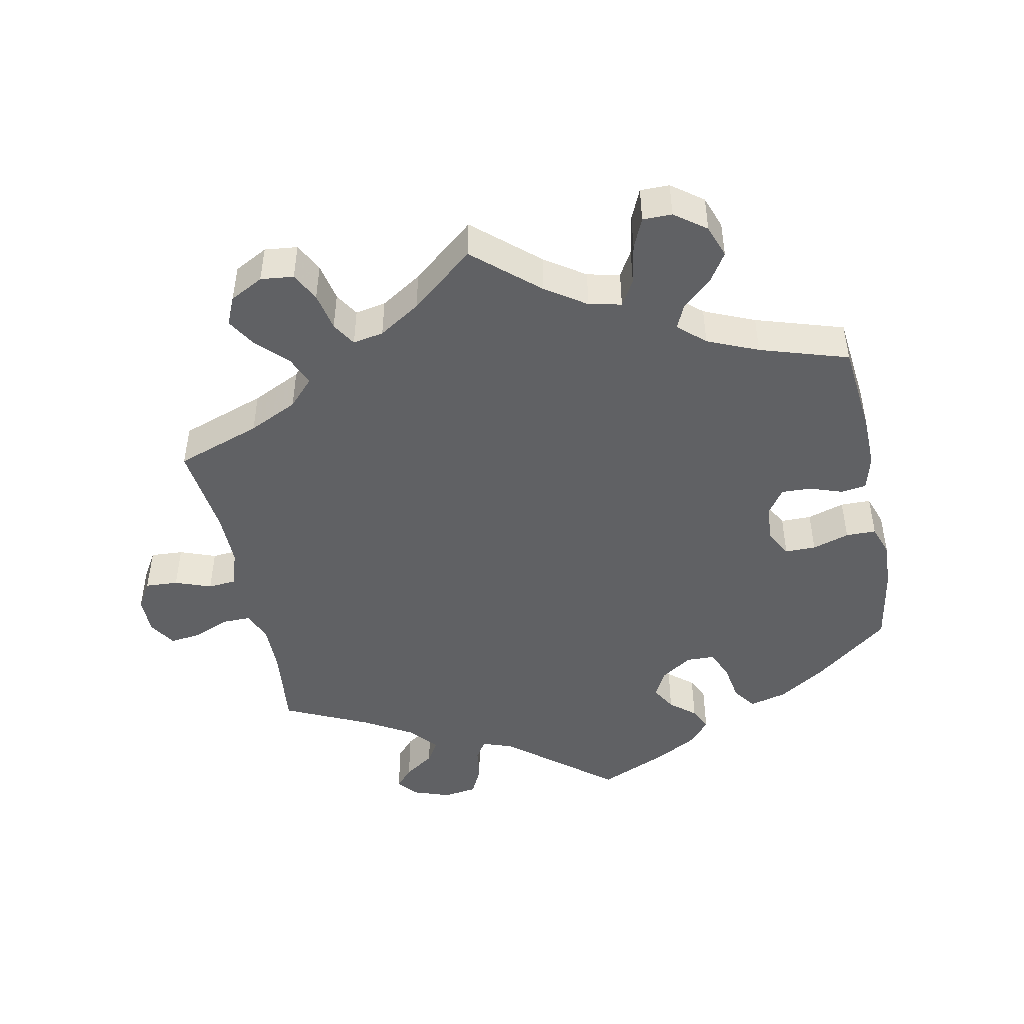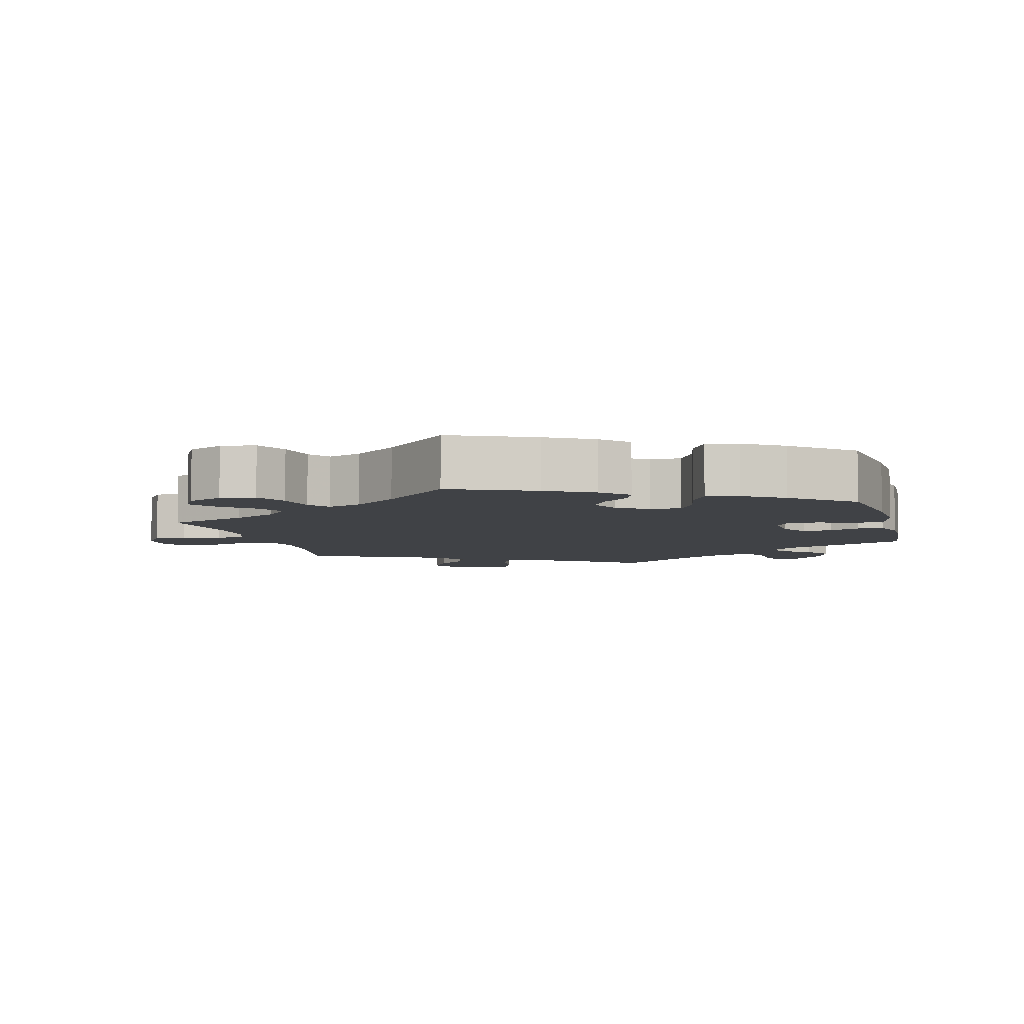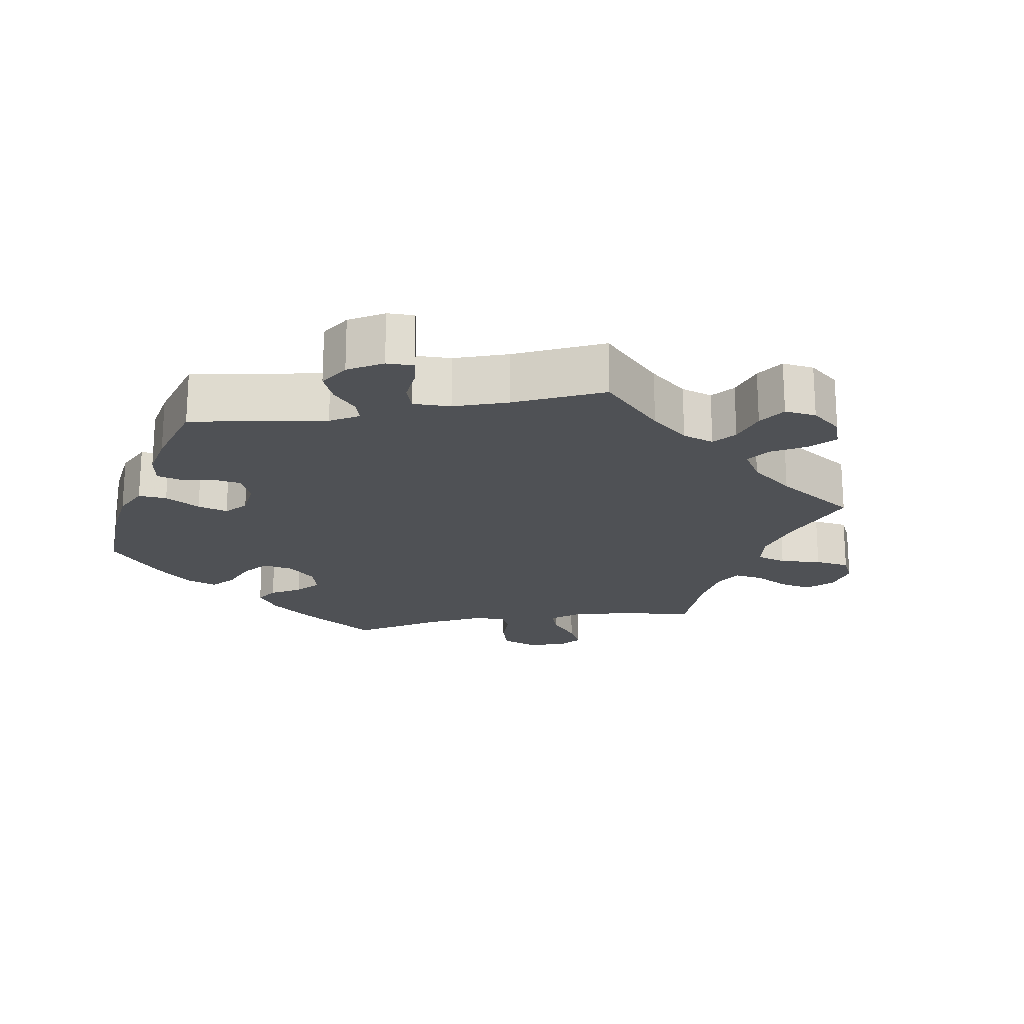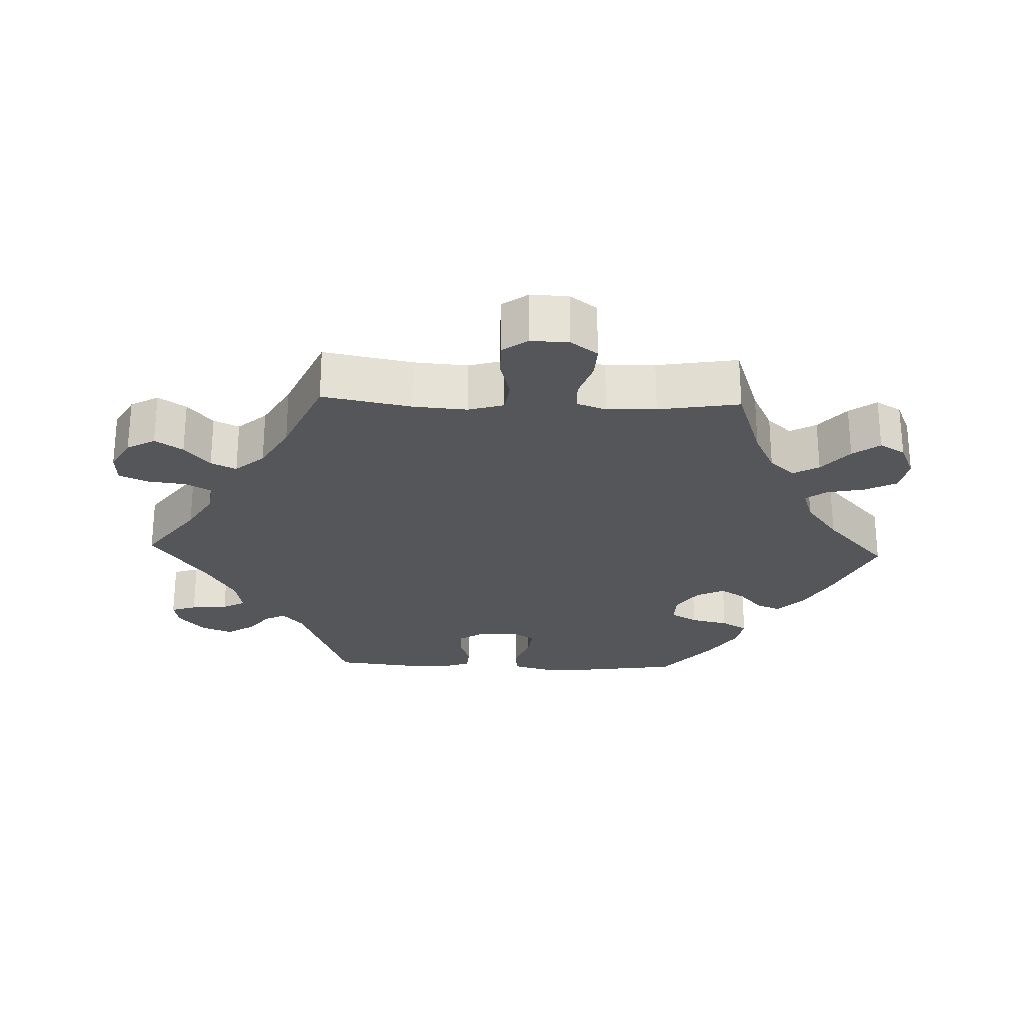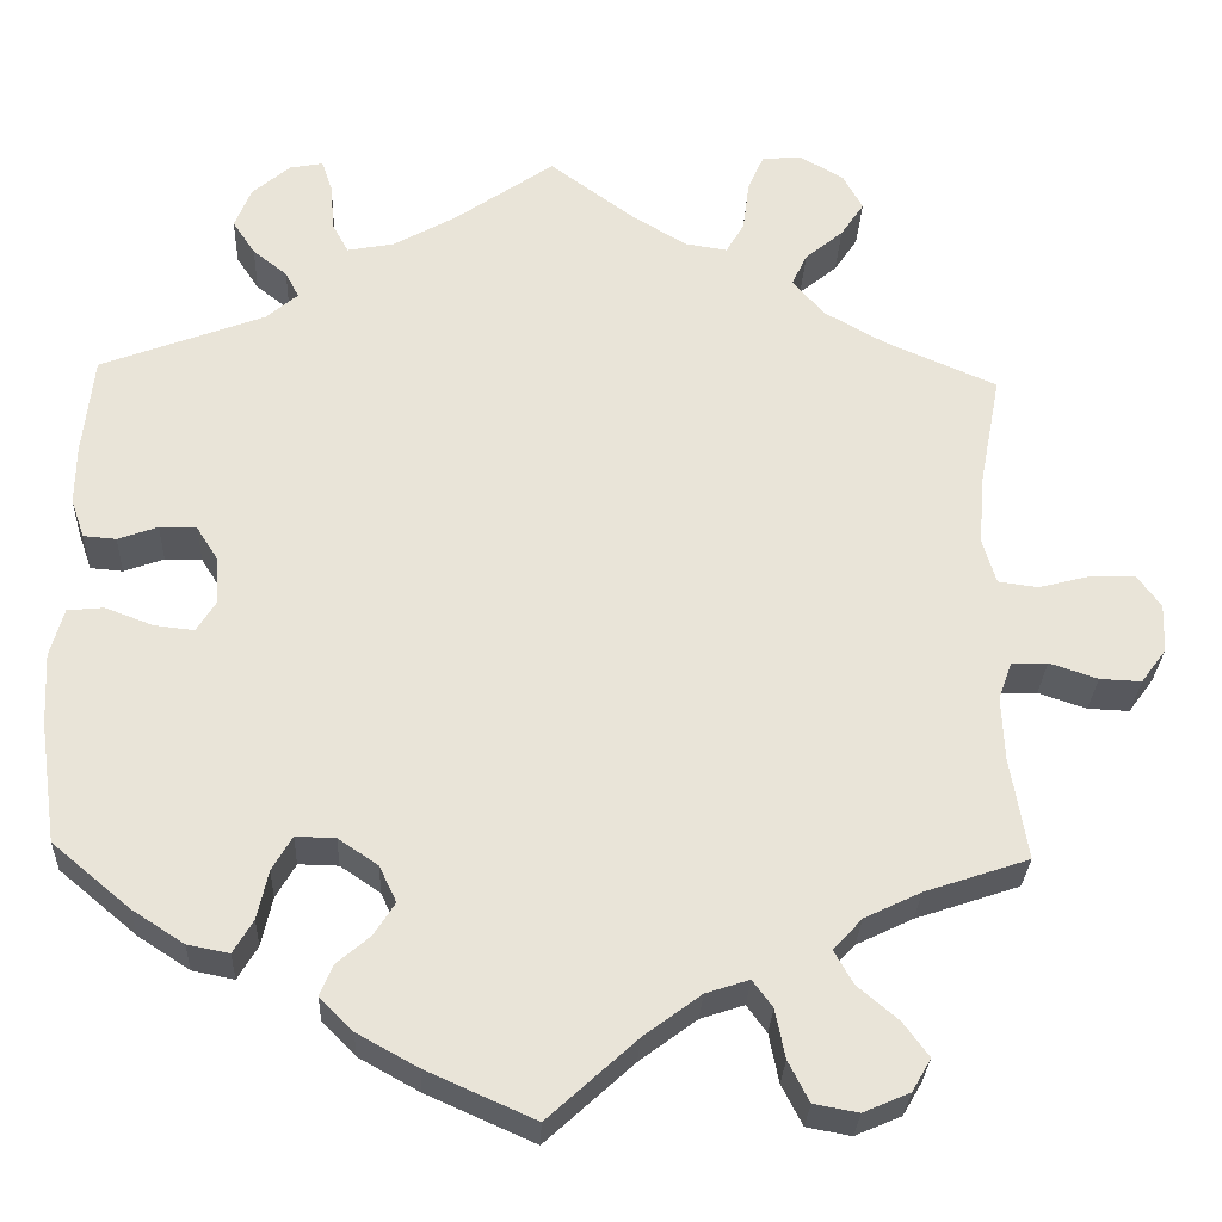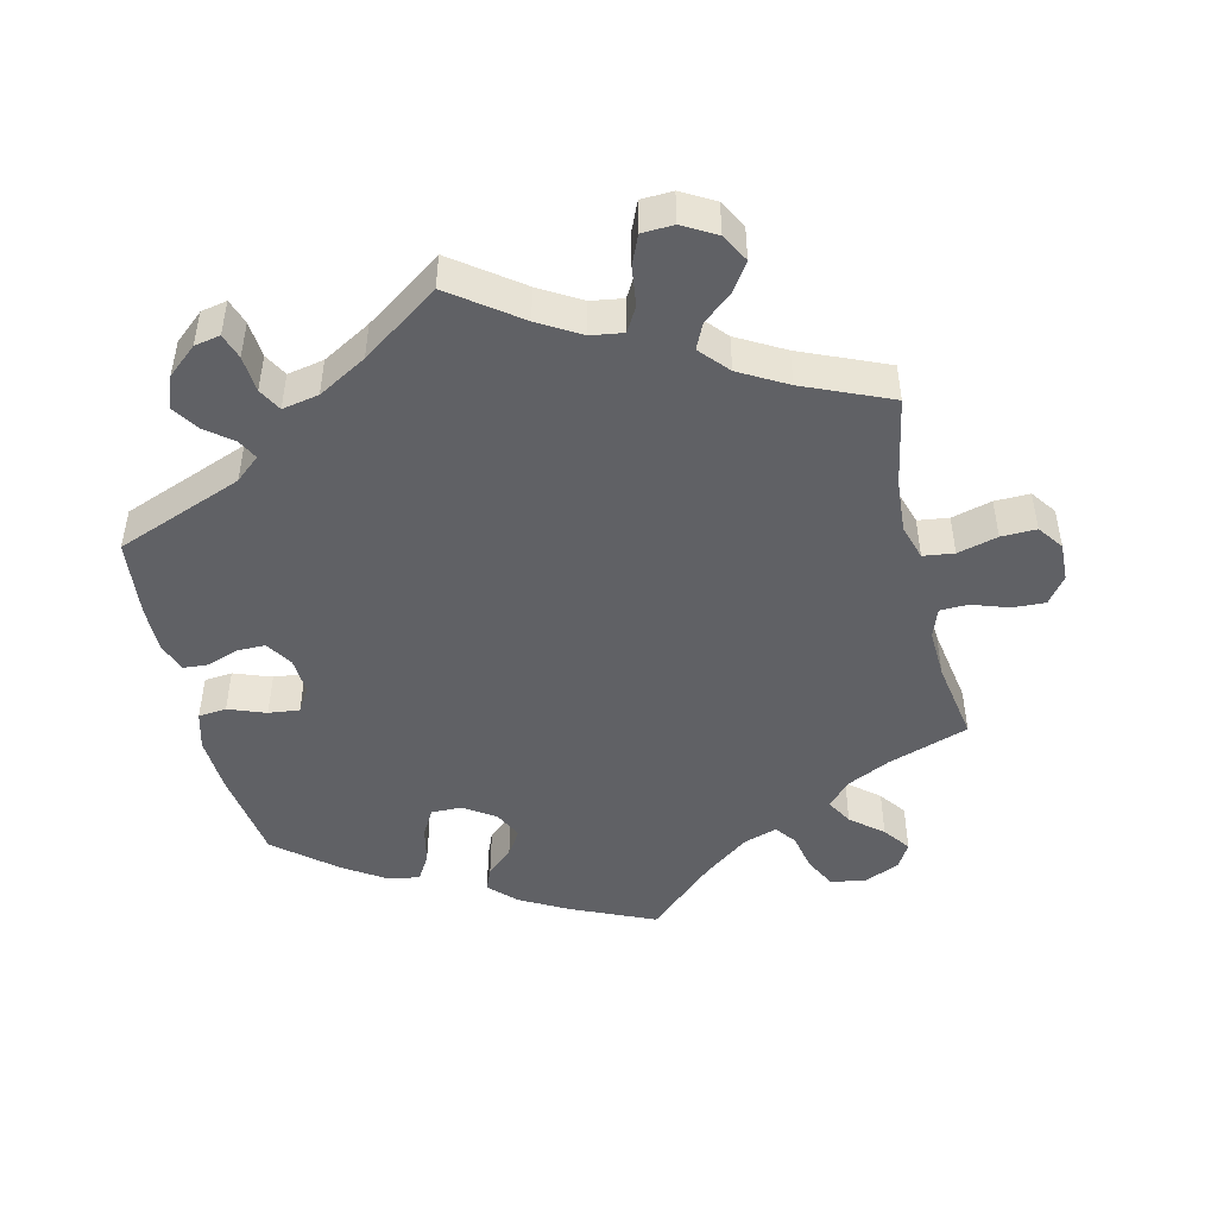
<metadata>
{"format":"obj","ext":"obj","renderer":"f3d","projection":"perspective","resolution":1024,"background":"white","views":[{"elev":-46.9,"azim":131.5,"up":"+Y"},{"elev":-6.3,"azim":-164.4,"up":"+Y"},{"elev":-19.9,"azim":-19.9,"up":"+Y"},{"elev":-25.4,"azim":87.8,"up":"+Y"},{"elev":-28.7,"azim":-2.4,"up":"+Z"},{"elev":-47.5,"azim":13.5,"up":"+Y"}]}
</metadata>
<code>
v -0.519 0.07 -0.155
v -0.523 0.07 -0.075
v -0.508 0.07 -0.021
v -0.468 0.07 -0.017
v -0.415 0.07 -0.037
v -0.371 0.07 -0.042
v -0.35 0.07 -0.008
v -0.353 0.07 0.045
v -0.377 0.07 0.083
v -0.418 0.07 0.083
v -0.462 0.07 0.067
v -0.498 0.07 0.07
v -0.513 0.07 0.113
v -0.512 0.07 0.179
v -0.5 0.07 0.289
v -0.319 0.07 0.358
v -0.284 0.07 0.388
v -0.299 0.07 0.417
v -0.337 0.07 0.447
v -0.362 0.07 0.485
v -0.344 0.07 0.53
v -0.302 0.07 0.566
v -0.265 0.07 0.573
v -0.253 0.07 0.537
v -0.249 0.07 0.485
v -0.231 0.07 0.452
v -0.179 0.07 0.462
v -0.11 0.07 0.501
v 0 0.07 0.578
v 0.096 0.07 0.507
v 0.155 0.07 0.472
v 0.201 0.07 0.465
v 0.221 0.07 0.5
v 0.228 0.07 0.555
v 0.246 0.07 0.597
v 0.291 0.07 0.599
v 0.338 0.07 0.572
v 0.36 0.07 0.532
v 0.334 0.07 0.493
v 0.292 0.07 0.458
v 0.275 0.07 0.422
v 0.311 0.07 0.381
v 0.378 0.07 0.343
v 0.501 0.07 0.29
v 0.477 0.07 0.164
v 0.471 0.07 0.087
v 0.486 0.07 0.037
v 0.53 0.07 0.031
v 0.587 0.07 0.046
v 0.637 0.07 0.047
v 0.663 0.07 0.011
v 0.661 0.07 -0.043
v 0.633 0.07 -0.081
v 0.587 0.07 -0.079
v 0.534 0.07 -0.061
v 0.494 0.07 -0.062
v 0.479 0.07 -0.104
v 0.482 0.07 -0.174
v 0.501 0.07 -0.289
v 0.386 0.07 -0.328
v 0.324 0.07 -0.358
v 0.292 0.07 -0.393
v 0.313 0.07 -0.43
v 0.358 0.07 -0.468
v 0.386 0.07 -0.506
v 0.365 0.07 -0.542
v 0.314 0.07 -0.564
v 0.265 0.07 -0.555
v 0.242 0.07 -0.51
v 0.231 0.07 -0.456
v 0.209 0.07 -0.426
v 0.161 0.07 -0.442
v 0.098 0.07 -0.489
v 0.001 0.07 -0.578
v -0.118 0.07 -0.525
v -0.185 0.07 -0.488
v -0.222 0.07 -0.451
v -0.208 0.07 -0.417
v -0.171 0.07 -0.385
v -0.148 0.07 -0.349
v -0.167 0.07 -0.309
v -0.211 0.07 -0.279
v -0.255 0.07 -0.278
v -0.277 0.07 -0.316
v -0.289 0.07 -0.37
v -0.311 0.07 -0.407
v -0.357 0.07 -0.398
v -0.414 0.07 -0.361
v -0.5 0.07 -0.289
v -0.519 0 -0.155
v -0.523 0 -0.075
v -0.508 0 -0.021
v -0.468 0 -0.017
v -0.415 0 -0.037
v -0.371 0 -0.042
v -0.35 0 -0.008
v -0.353 0 0.045
v -0.377 0 0.083
v -0.418 0 0.083
v -0.462 0 0.067
v -0.498 0 0.07
v -0.513 0 0.113
v -0.512 0 0.179
v -0.5 0 0.289
v -0.319 0 0.358
v -0.284 0 0.388
v -0.299 0 0.417
v -0.337 0 0.447
v -0.362 0 0.485
v -0.344 0 0.53
v -0.302 0 0.566
v -0.265 0 0.573
v -0.253 0 0.537
v -0.249 0 0.485
v -0.231 0 0.452
v -0.179 0 0.462
v -0.11 0 0.501
v 0 0 0.578
v 0.096 0 0.507
v 0.155 0 0.472
v 0.201 0 0.465
v 0.221 0 0.5
v 0.228 0 0.555
v 0.246 0 0.597
v 0.291 0 0.599
v 0.338 0 0.572
v 0.36 0 0.532
v 0.334 0 0.493
v 0.292 0 0.458
v 0.275 0 0.422
v 0.311 0 0.381
v 0.378 0 0.343
v 0.501 0 0.29
v 0.477 0 0.164
v 0.471 0 0.087
v 0.486 0 0.037
v 0.53 0 0.031
v 0.587 0 0.046
v 0.637 0 0.047
v 0.663 0 0.011
v 0.661 0 -0.043
v 0.633 0 -0.081
v 0.587 0 -0.079
v 0.534 0 -0.061
v 0.494 0 -0.062
v 0.479 0 -0.104
v 0.482 0 -0.174
v 0.501 0 -0.289
v 0.386 0 -0.328
v 0.324 0 -0.358
v 0.292 0 -0.393
v 0.313 0 -0.43
v 0.358 0 -0.468
v 0.386 0 -0.506
v 0.365 0 -0.542
v 0.314 0 -0.564
v 0.265 0 -0.555
v 0.242 0 -0.51
v 0.231 0 -0.456
v 0.209 0 -0.426
v 0.161 0 -0.442
v 0.098 0 -0.489
v 0.001 0 -0.578
v -0.118 0 -0.525
v -0.185 0 -0.488
v -0.222 0 -0.451
v -0.208 0 -0.417
v -0.171 0 -0.385
v -0.148 0 -0.349
v -0.167 0 -0.309
v -0.211 0 -0.279
v -0.255 0 -0.278
v -0.277 0 -0.316
v -0.289 0 -0.37
v -0.311 0 -0.407
v -0.357 0 -0.398
v -0.414 0 -0.361
v -0.5 0 -0.289
f 84 85 86 87
f 83 84 87 88
f 76 77 78 79
f 76 79 80
f 73 74 75 76
f 72 73 76 80
f 71 72 80 81
f 67 68 69 70
f 67 70 71
f 66 67 71
f 63 64 65 66
f 62 63 66 71
f 61 62 71 81
f 58 59 60
f 57 58 60 61
f 56 57 61 81
f 52 53 54 55
f 52 55 56
f 51 52 56
f 48 49 50 51
f 47 48 51 56
f 46 47 56 81
f 43 44 45
f 42 43 45 46
f 41 42 46 81
f 37 38 39 40
f 33 34 35 36
f 32 33 36 37
f 28 29 30
f 27 28 30 31
f 26 27 31 32
f 22 23 24 25
f 22 25 26
f 21 22 26
f 18 19 20 21
f 17 18 21 26
f 13 14 15 16
f 13 16 17
f 10 11 12 13
f 9 10 13 17
f 8 9 17 26
f 2 3 4 5
f 2 5 6
f 1 2 6
f 83 88 89 1
f 40 41 81 82
f 32 37 40 82
f 7 8 26 32
f 6 7 32 82
f 1 6 82 83
f 176 175 174 173
f 177 176 173 172
f 168 167 166 165
f 169 168 165
f 165 164 163 162
f 169 165 162 161
f 170 169 161 160
f 159 158 157 156
f 160 159 156
f 160 156 155
f 155 154 153 152
f 160 155 152 151
f 170 160 151 150
f 149 148 147
f 150 149 147 146
f 170 150 146 145
f 144 143 142 141
f 145 144 141
f 145 141 140
f 140 139 138 137
f 145 140 137 136
f 170 145 136 135
f 134 133 132
f 135 134 132 131
f 170 135 131 130
f 129 128 127 126
f 125 124 123 122
f 126 125 122 121
f 119 118 117
f 120 119 117 116
f 121 120 116 115
f 114 113 112 111
f 115 114 111
f 115 111 110
f 110 109 108 107
f 115 110 107 106
f 105 104 103 102
f 106 105 102
f 102 101 100 99
f 106 102 99 98
f 115 106 98 97
f 94 93 92 91
f 95 94 91
f 95 91 90
f 90 178 177 172
f 171 170 130 129
f 171 129 126 121
f 121 115 97 96
f 171 121 96 95
f 172 171 95 90
f 1 90 91 2
f 2 91 92 3
f 3 92 93 4
f 4 93 94 5
f 5 94 95 6
f 6 95 96 7
f 7 96 97 8
f 8 97 98 9
f 9 98 99 10
f 10 99 100 11
f 11 100 101 12
f 12 101 102 13
f 13 102 103 14
f 14 103 104 15
f 15 104 105 16
f 16 105 106 17
f 17 106 107 18
f 18 107 108 19
f 19 108 109 20
f 20 109 110 21
f 21 110 111 22
f 22 111 112 23
f 23 112 113 24
f 24 113 114 25
f 25 114 115 26
f 26 115 116 27
f 27 116 117 28
f 28 117 118 29
f 29 118 119 30
f 30 119 120 31
f 31 120 121 32
f 32 121 122 33
f 33 122 123 34
f 34 123 124 35
f 35 124 125 36
f 36 125 126 37
f 37 126 127 38
f 38 127 128 39
f 39 128 129 40
f 40 129 130 41
f 41 130 131 42
f 42 131 132 43
f 43 132 133 44
f 44 133 134 45
f 45 134 135 46
f 46 135 136 47
f 47 136 137 48
f 48 137 138 49
f 49 138 139 50
f 50 139 140 51
f 51 140 141 52
f 52 141 142 53
f 53 142 143 54
f 54 143 144 55
f 55 144 145 56
f 56 145 146 57
f 57 146 147 58
f 58 147 148 59
f 59 148 149 60
f 60 149 150 61
f 61 150 151 62
f 62 151 152 63
f 63 152 153 64
f 64 153 154 65
f 65 154 155 66
f 66 155 156 67
f 67 156 157 68
f 68 157 158 69
f 69 158 159 70
f 70 159 160 71
f 71 160 161 72
f 72 161 162 73
f 73 162 163 74
f 74 163 164 75
f 75 164 165 76
f 76 165 166 77
f 77 166 167 78
f 78 167 168 79
f 79 168 169 80
f 80 169 170 81
f 81 170 171 82
f 82 171 172 83
f 83 172 173 84
f 84 173 174 85
f 85 174 175 86
f 86 175 176 87
f 87 176 177 88
f 88 177 178 89
f 89 178 90 1

</code>
